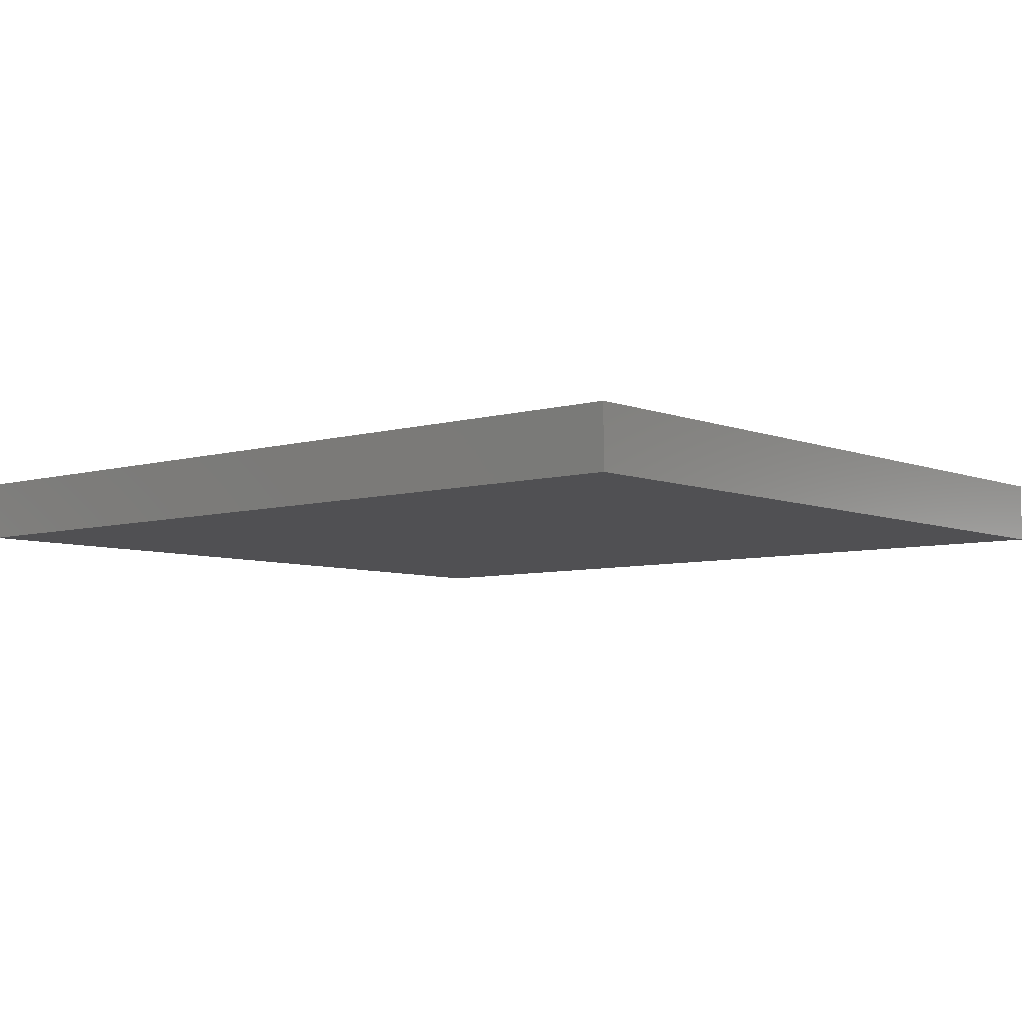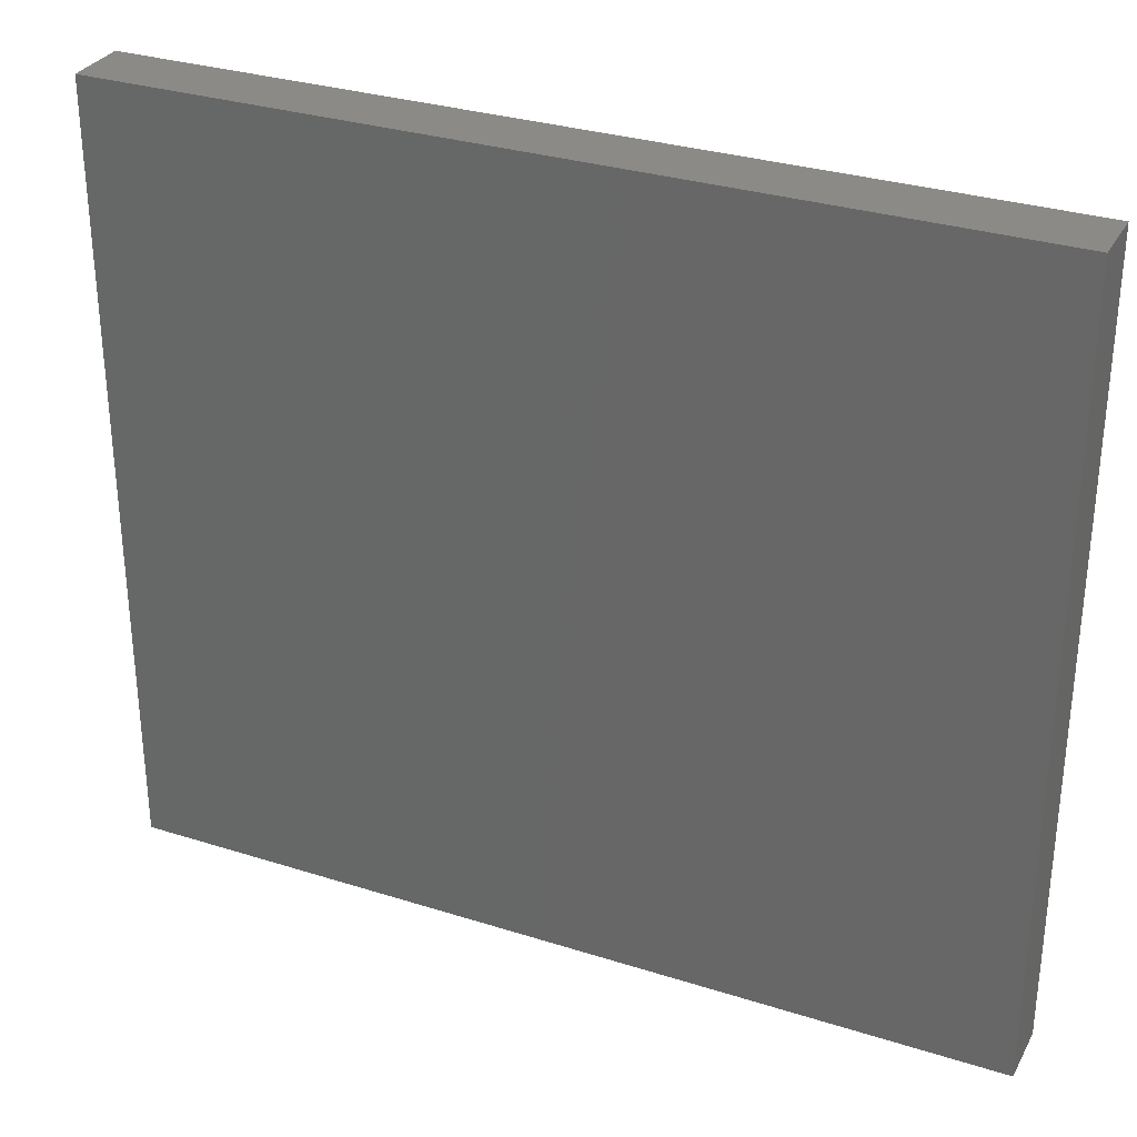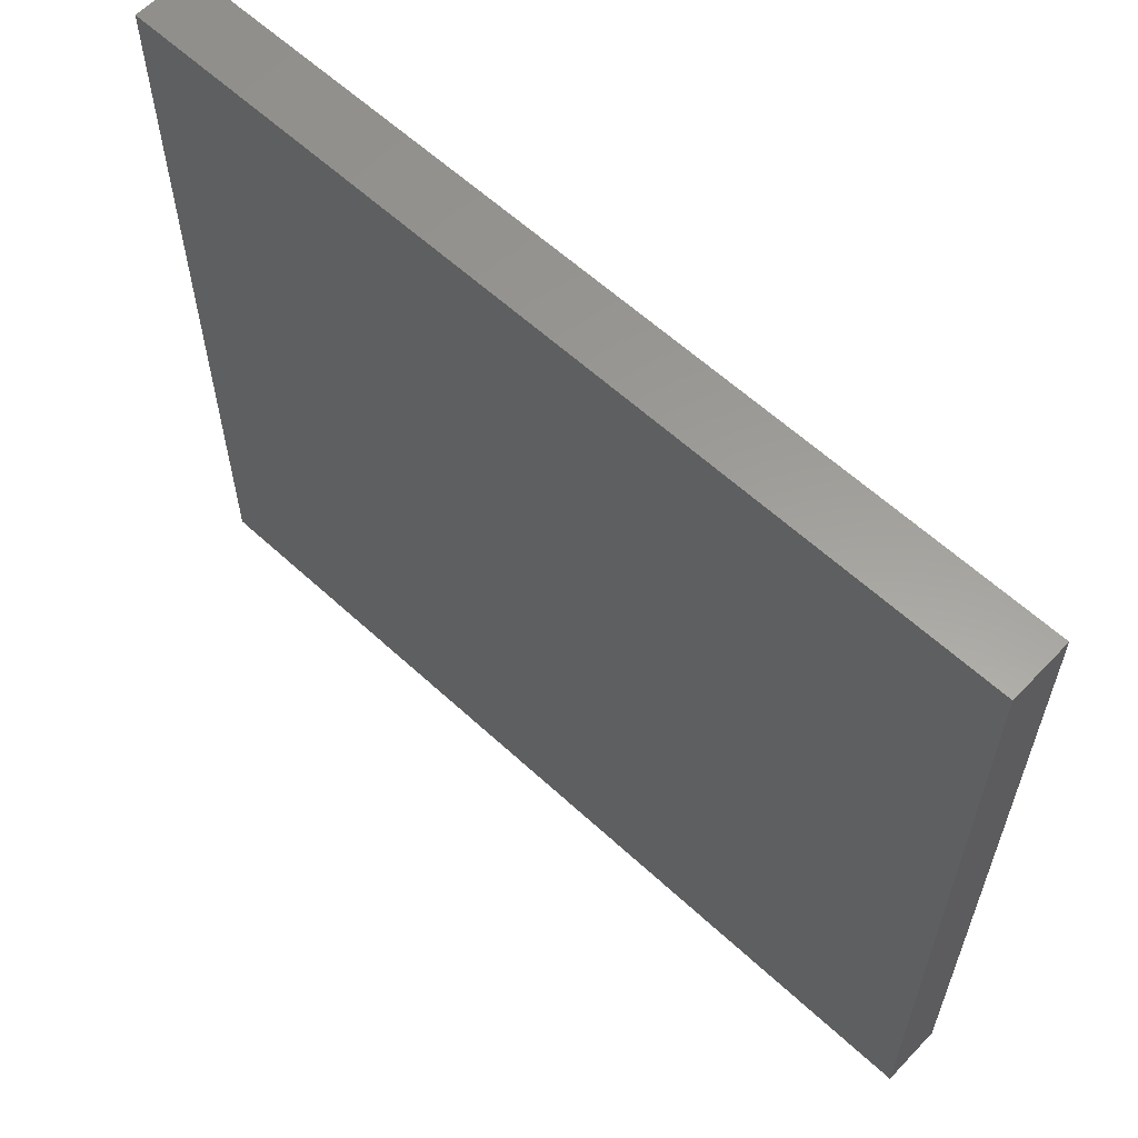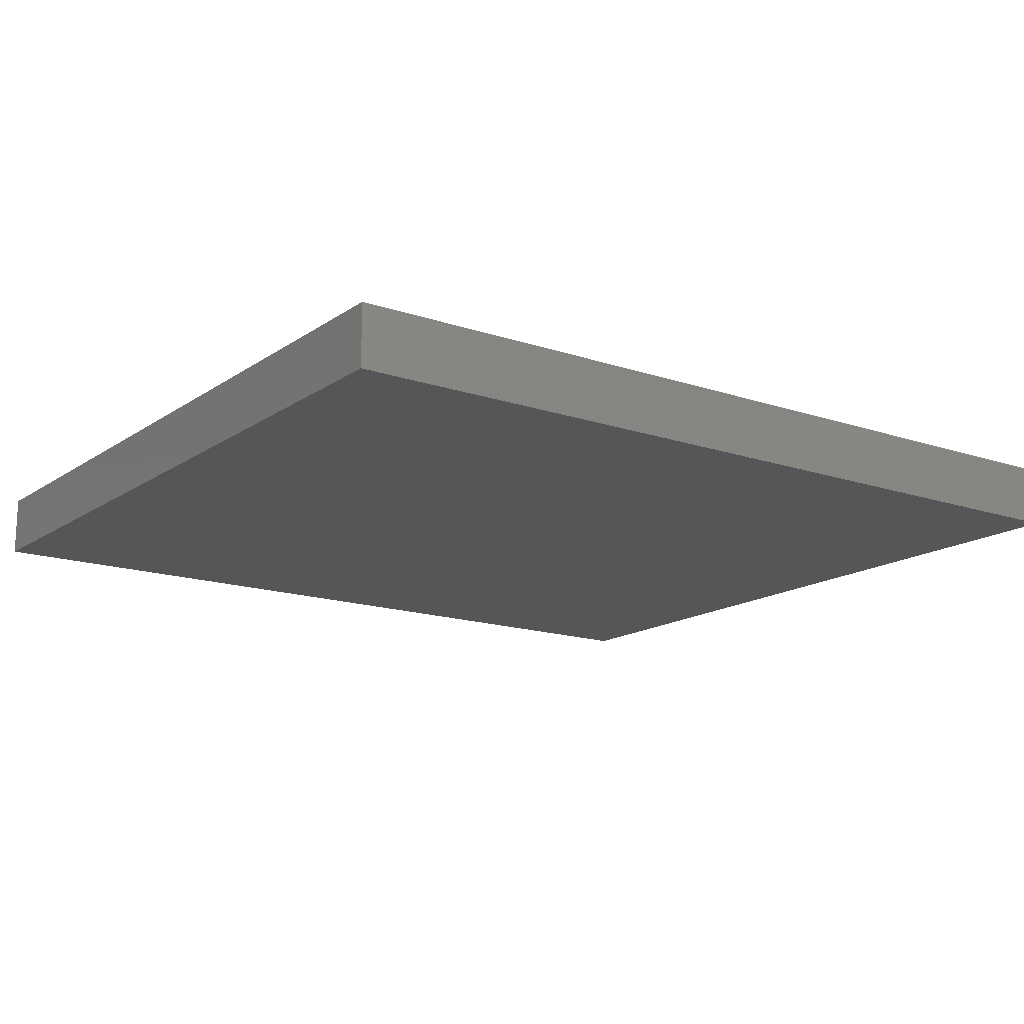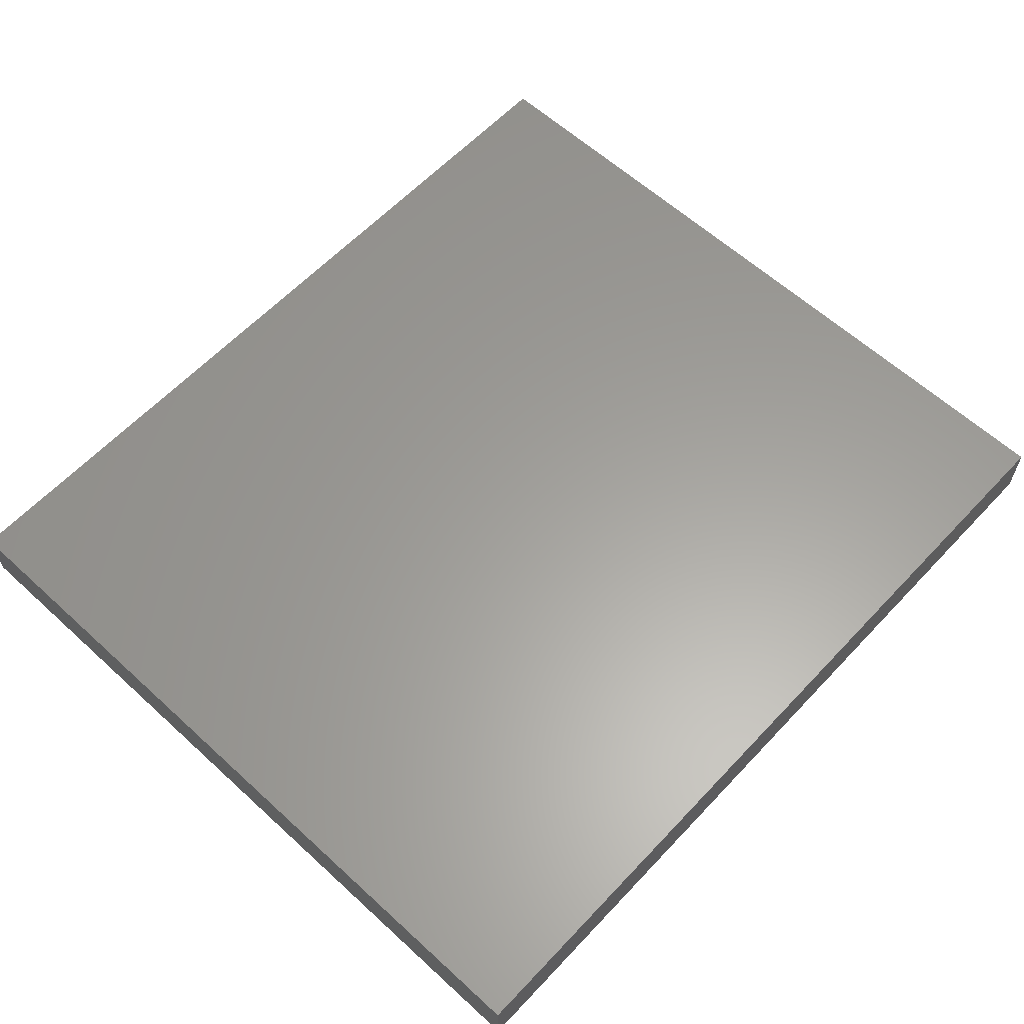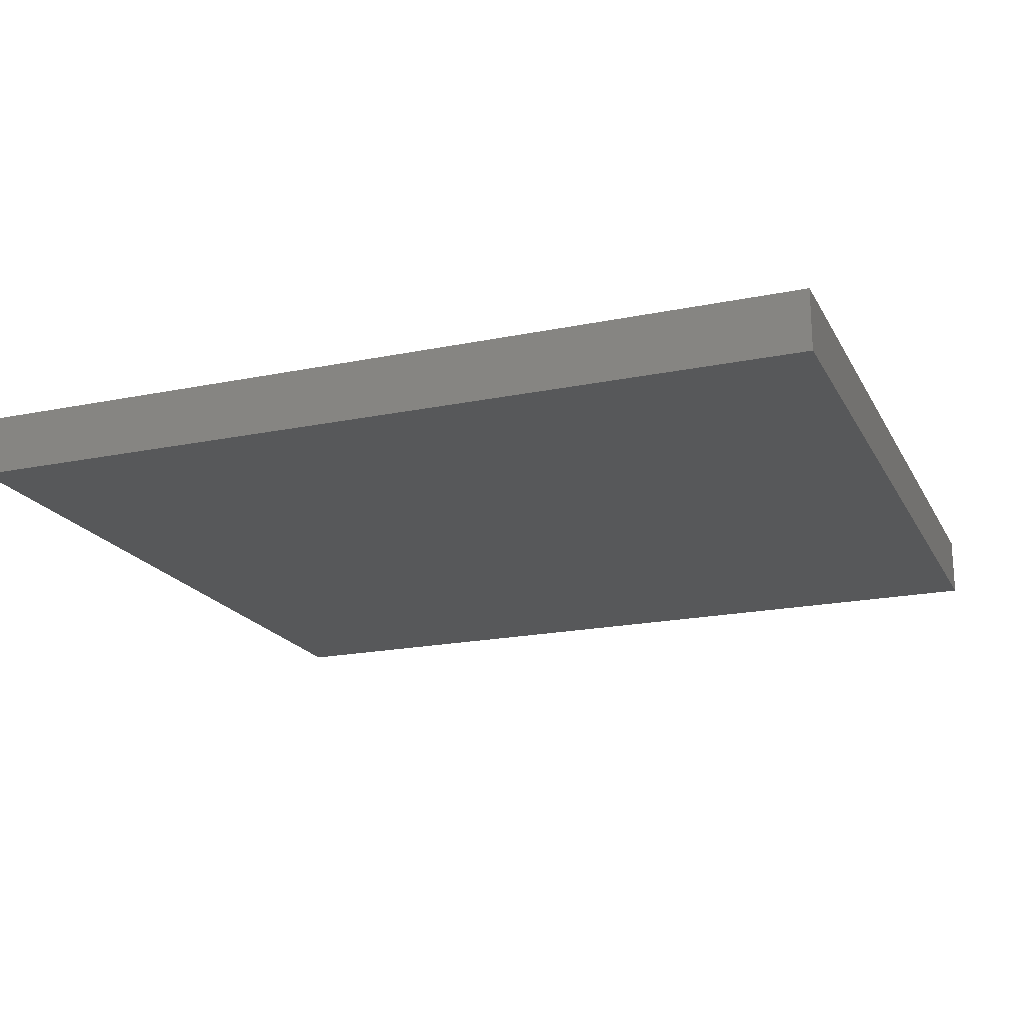
<metadata>
{"format":"stl","ext":"stl","renderer":"f3d","projection":"perspective","resolution":1024,"background":"white","views":[{"elev":-6.4,"azim":-139.3,"up":"+Z"},{"elev":31.0,"azim":24.4,"up":"+Y"},{"elev":60.4,"azim":-136.7,"up":"+Y"},{"elev":-15.6,"azim":-35.5,"up":"+Z"},{"elev":61.0,"azim":-47.0,"up":"+Z"},{"elev":-19.4,"azim":21.1,"up":"+Z"}]}
</metadata>
<code>
# stl→obj: 8 verts, 12 faces
v 7.475e+04 5200 0
v 7.475e+04 5200 820
v 8.645e+04 5200 0
v 8.645e+04 5200 820
v 7.475e+04 -5200 0
v 7.475e+04 -5200 820
v 8.645e+04 -5200 0
v 8.645e+04 -5200 820
f 1 2 3
f 3 2 4
f 5 6 1
f 1 6 2
f 7 3 8
f 8 3 4
f 5 7 6
f 6 7 8
f 6 8 2
f 2 8 4
f 5 1 7
f 7 1 3

</code>
